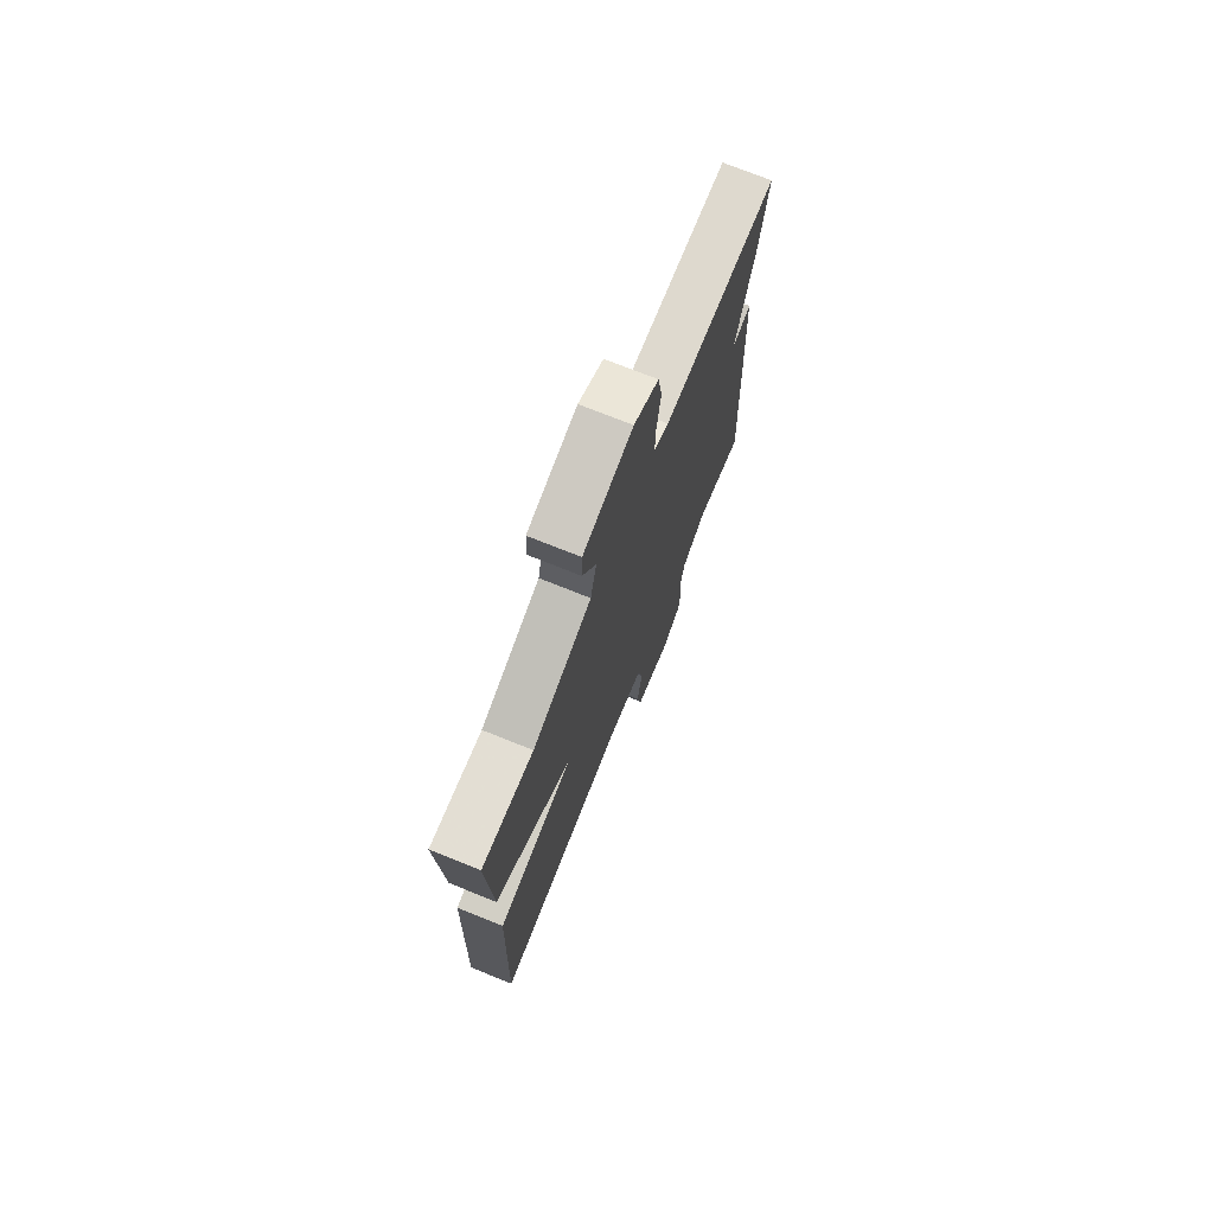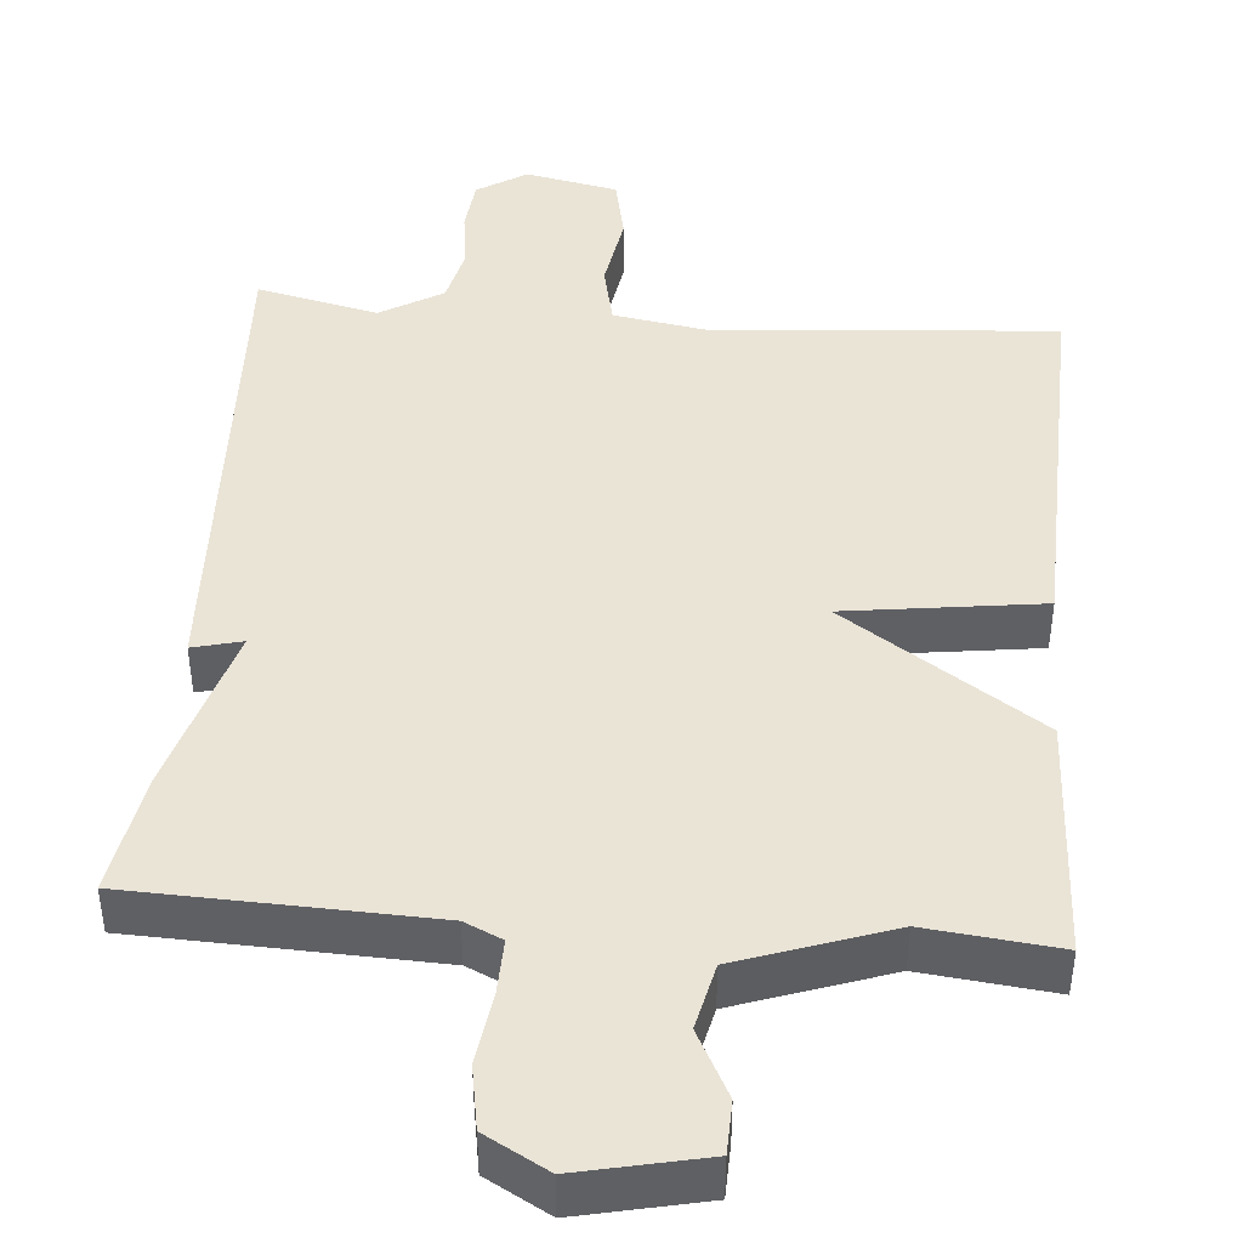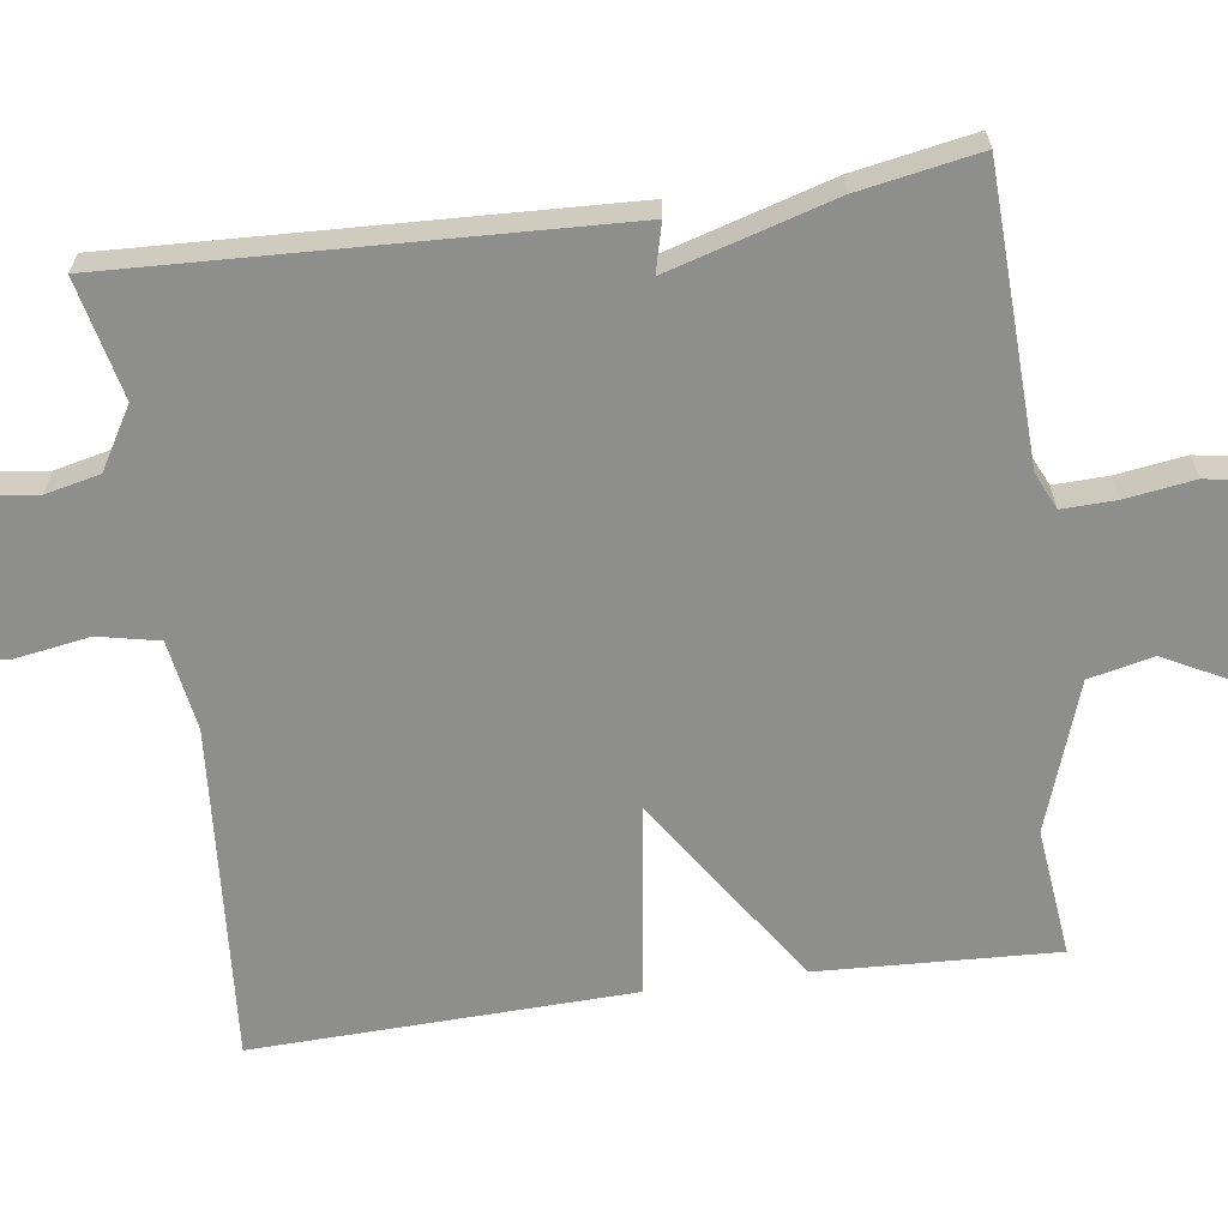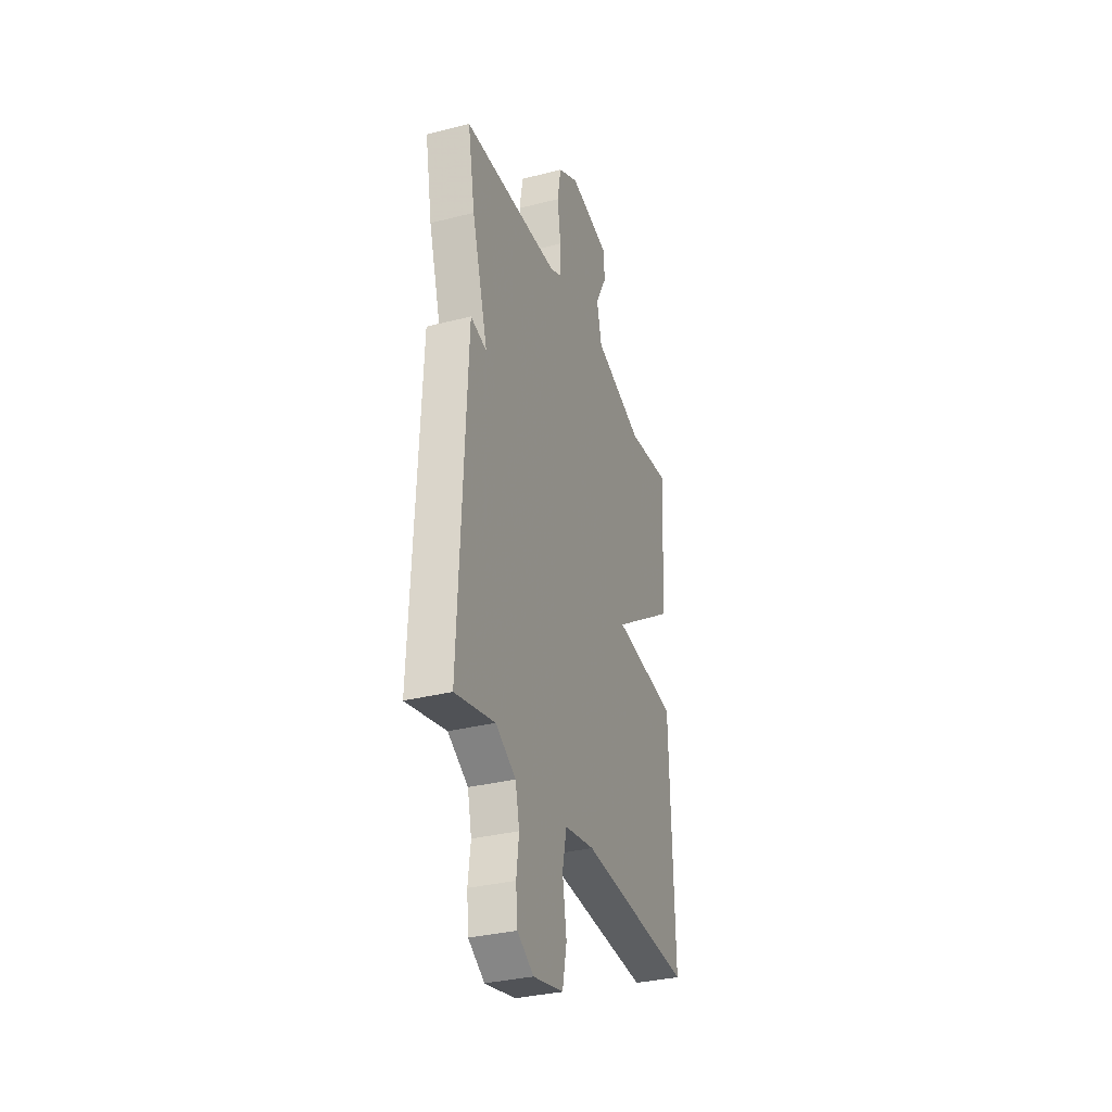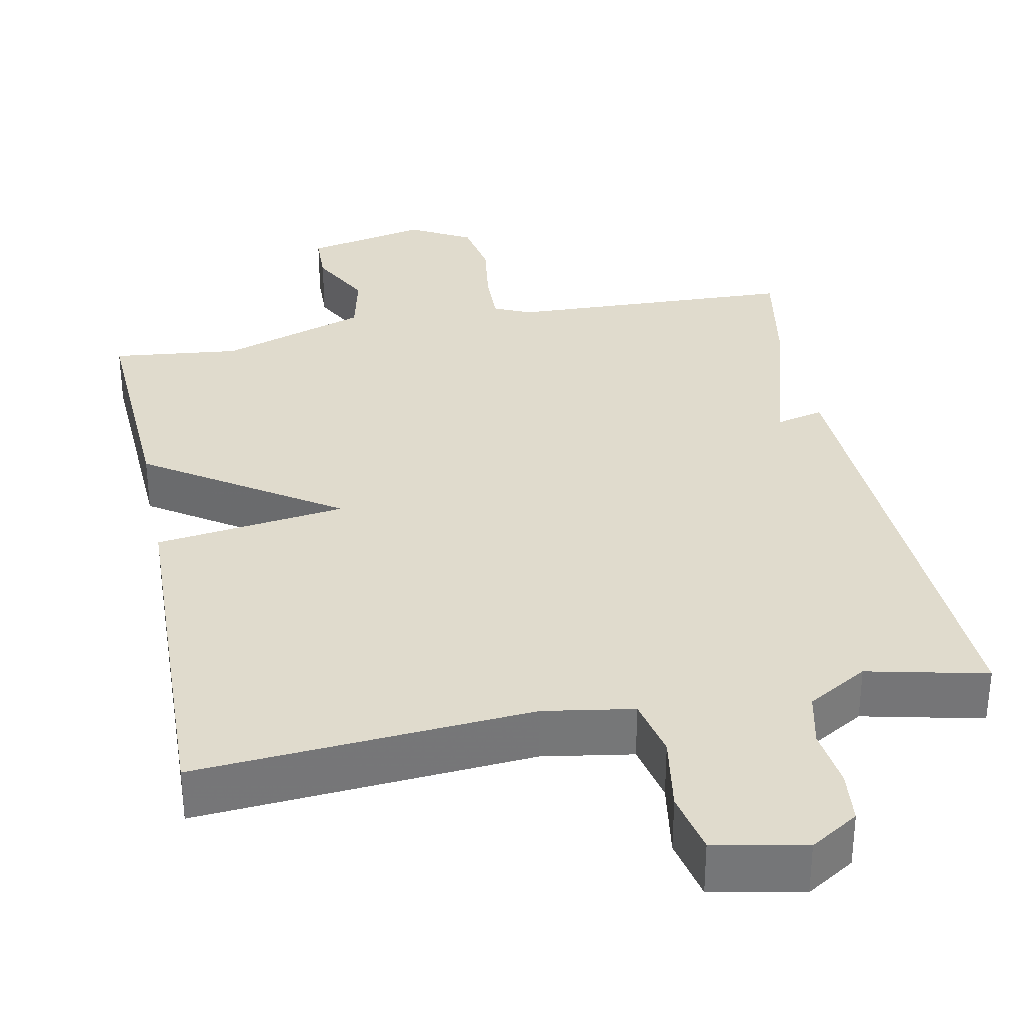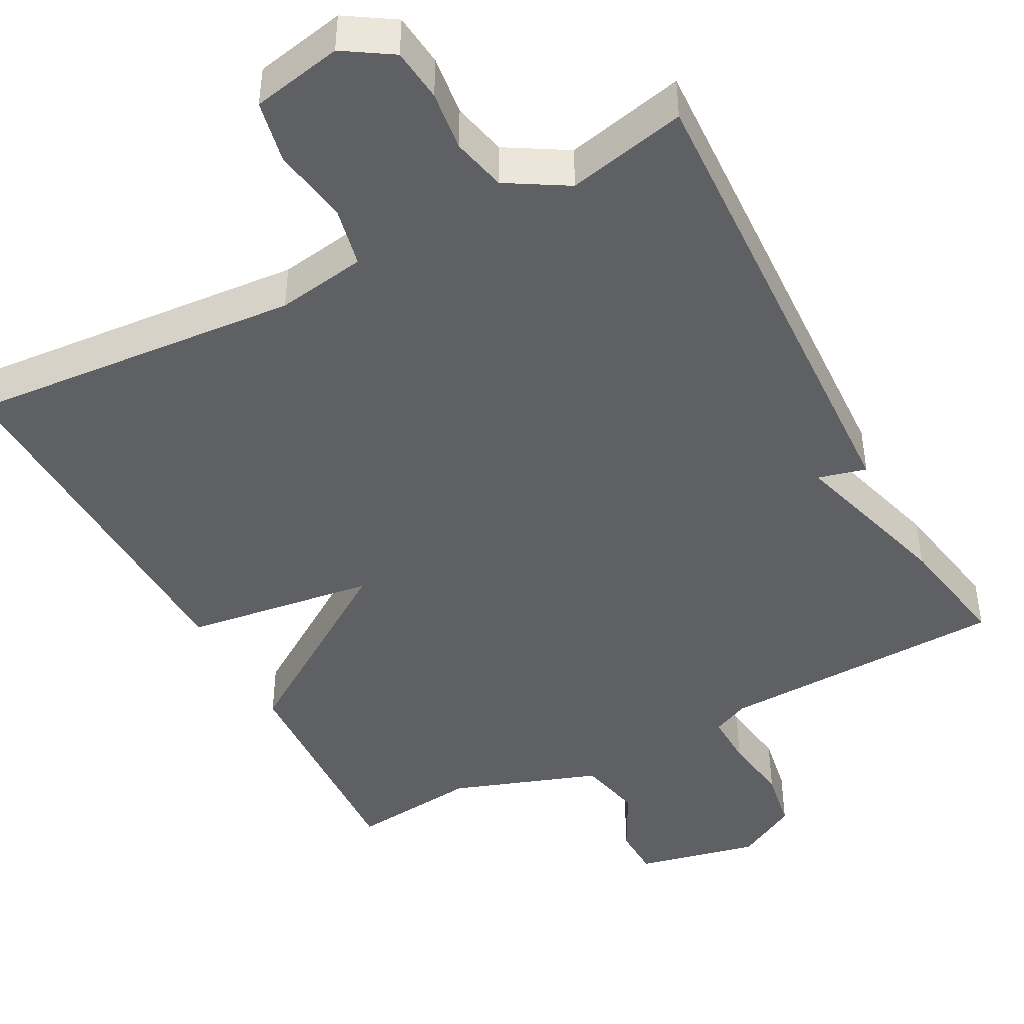
<metadata>
{"format":"obj","ext":"obj","renderer":"f3d","projection":"perspective","resolution":1024,"background":"white","views":[{"elev":73.5,"azim":111.9,"up":"+Z"},{"elev":43.8,"azim":4.8,"up":"+Y"},{"elev":-64.8,"azim":-82.0,"up":"+Y"},{"elev":-33.1,"azim":-70.6,"up":"+Z"},{"elev":33.2,"azim":168.8,"up":"+Y"},{"elev":-44.7,"azim":-152.1,"up":"+Y"}]}
</metadata>
<code>
v -0.5 0.07 -0.5
v -0.472 0.07 0.143
v -0.409 0.07 0.127
v -0.472 0.07 0.343
v -0.5 0.07 0.5
v -0.123 0.07 0.513
v -0.075 0.07 0.535
v -0.077 0.07 0.605
v -0.09 0.07 0.695
v -0.076 0.07 0.775
v 0.004 0.07 0.819
v 0.164 0.07 0.784
v 0.166 0.07 0.717
v 0.122 0.07 0.633
v 0.141 0.07 0.549
v 0.333 0.07 0.482
v 0.5 0.07 0.5
v 0.485 0.07 0.191
v 0.236 0.07 0.025
v 0.485 0.07 -0.009
v 0.5 0.07 -0.5
v 0.063 0.07 -0.466
v -0.054 0.07 -0.485
v -0.071 0.07 -0.564
v -0.055 0.07 -0.664
v -0.072 0.07 -0.746
v -0.19 0.07 -0.77
v -0.253 0.07 -0.73
v -0.26 0.07 -0.661
v -0.25 0.07 -0.583
v -0.266 0.07 -0.512
v -0.345 0.07 -0.465
v -0.5 0 -0.5
v -0.472 0 0.143
v -0.409 0 0.127
v -0.472 0 0.343
v -0.5 0 0.5
v -0.123 0 0.513
v -0.075 0 0.535
v -0.077 0 0.605
v -0.09 0 0.695
v -0.076 0 0.775
v 0.004 0 0.819
v 0.164 0 0.784
v 0.166 0 0.717
v 0.122 0 0.633
v 0.141 0 0.549
v 0.333 0 0.482
v 0.5 0 0.5
v 0.485 0 0.191
v 0.236 0 0.025
v 0.485 0 -0.009
v 0.5 0 -0.5
v 0.063 0 -0.466
v -0.054 0 -0.485
v -0.071 0 -0.564
v -0.055 0 -0.664
v -0.072 0 -0.746
v -0.19 0 -0.77
v -0.253 0 -0.73
v -0.26 0 -0.661
v -0.25 0 -0.583
v -0.266 0 -0.512
v -0.345 0 -0.465
f 28 29 30
f 27 28 30
f 26 27 30
f 25 26 30
f 24 25 30
f 23 24 30 31
f 22 23 31 32
f 19 20 21 22
f 16 17 18 19
f 19 22 32
f 16 19 32
f 15 16 32
f 12 13 14
f 11 12 14
f 10 11 14
f 9 10 14
f 8 9 14
f 7 8 14 15
f 15 32 1
f 7 15 1
f 6 7 1
f 3 4 5 6
f 1 2 3
f 1 3 6
f 62 61 60
f 62 60 59
f 62 59 58
f 62 58 57
f 62 57 56
f 63 62 56 55
f 64 63 55 54
f 54 53 52 51
f 51 50 49 48
f 64 54 51
f 64 51 48
f 64 48 47
f 46 45 44
f 46 44 43
f 46 43 42
f 46 42 41
f 46 41 40
f 47 46 40 39
f 33 64 47
f 33 47 39
f 33 39 38
f 38 37 36 35
f 35 34 33
f 38 35 33
f 1 33 34 2
f 2 34 35 3
f 3 35 36 4
f 4 36 37 5
f 5 37 38 6
f 6 38 39 7
f 7 39 40 8
f 8 40 41 9
f 9 41 42 10
f 10 42 43 11
f 11 43 44 12
f 12 44 45 13
f 13 45 46 14
f 14 46 47 15
f 15 47 48 16
f 16 48 49 17
f 17 49 50 18
f 18 50 51 19
f 19 51 52 20
f 20 52 53 21
f 21 53 54 22
f 22 54 55 23
f 23 55 56 24
f 24 56 57 25
f 25 57 58 26
f 26 58 59 27
f 27 59 60 28
f 28 60 61 29
f 29 61 62 30
f 30 62 63 31
f 31 63 64 32
f 32 64 33 1

</code>
